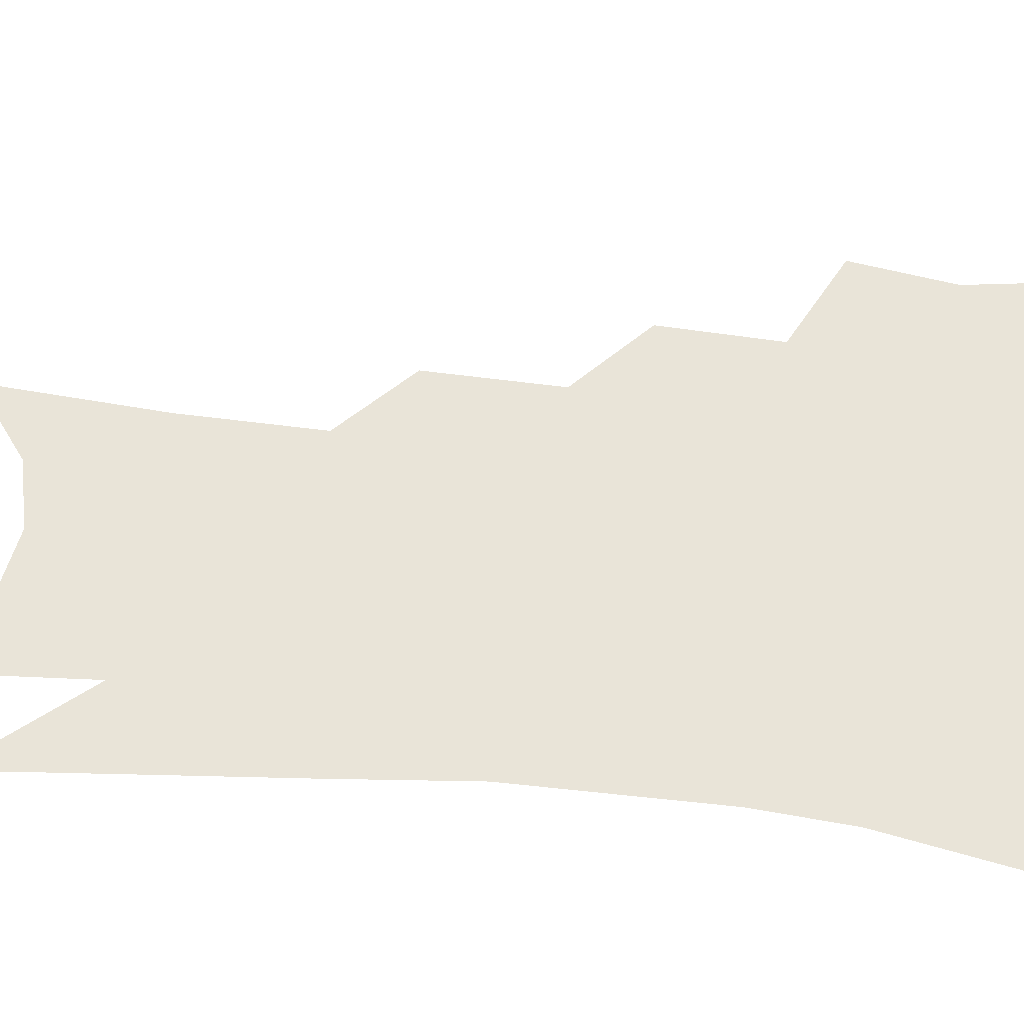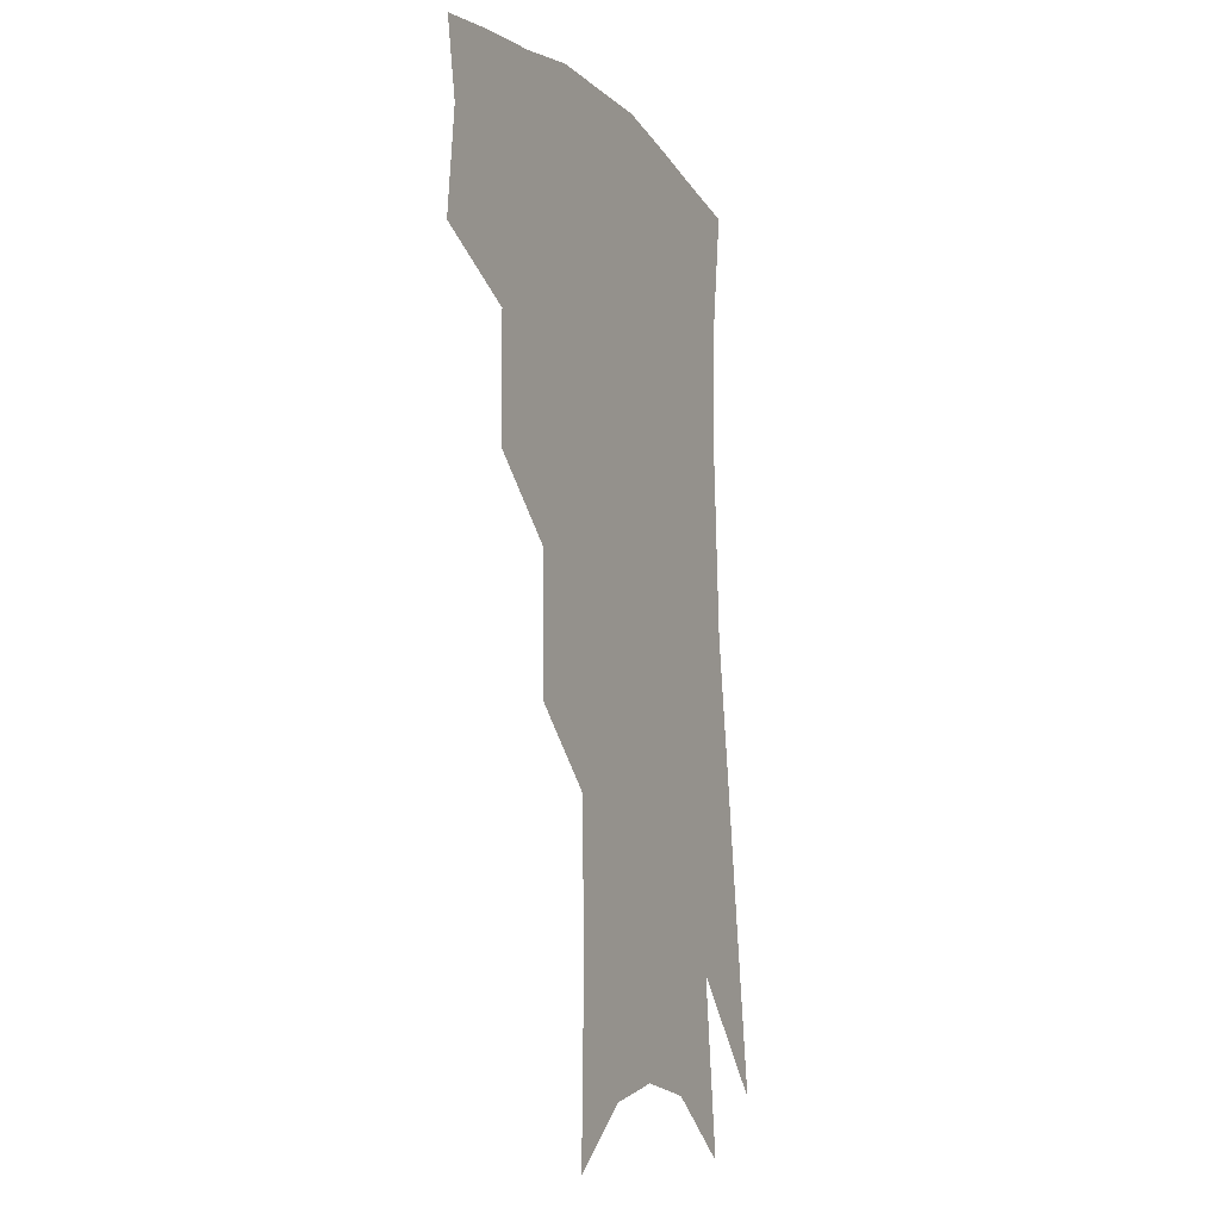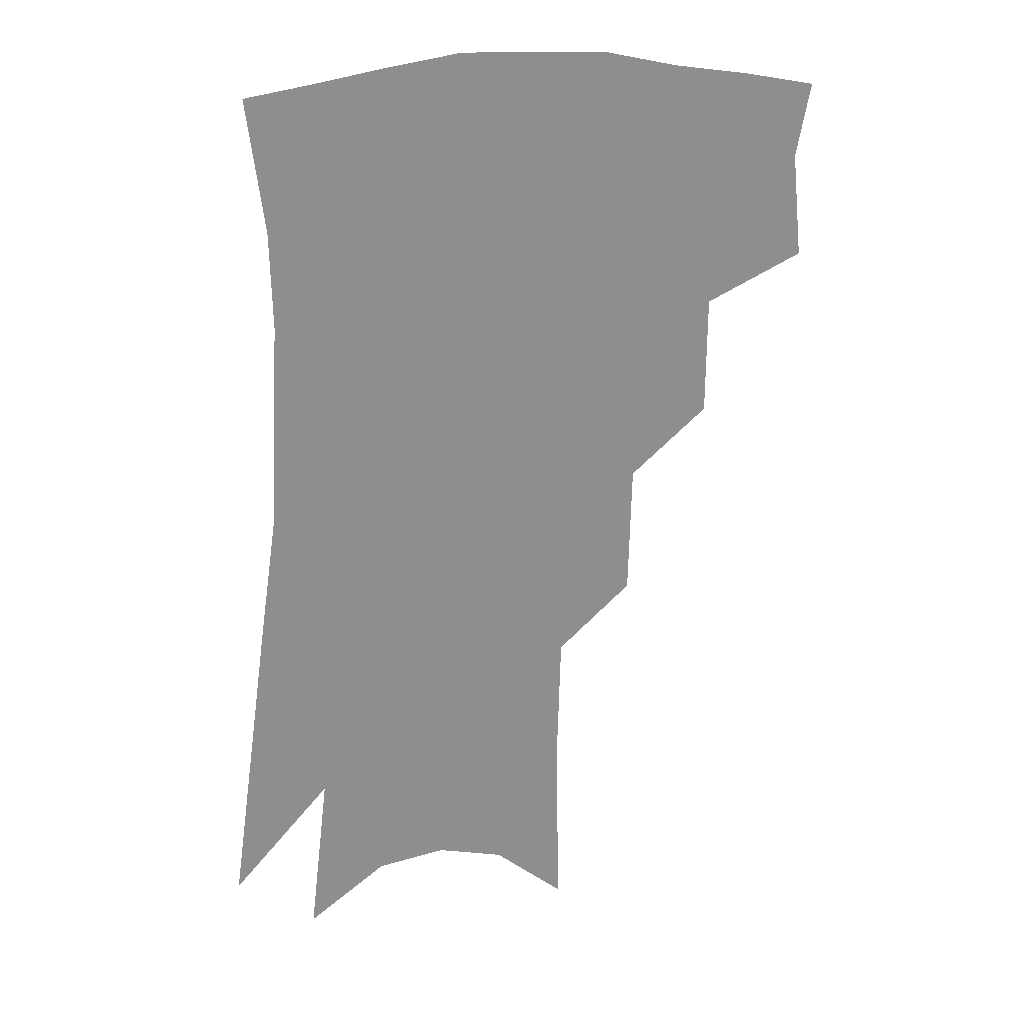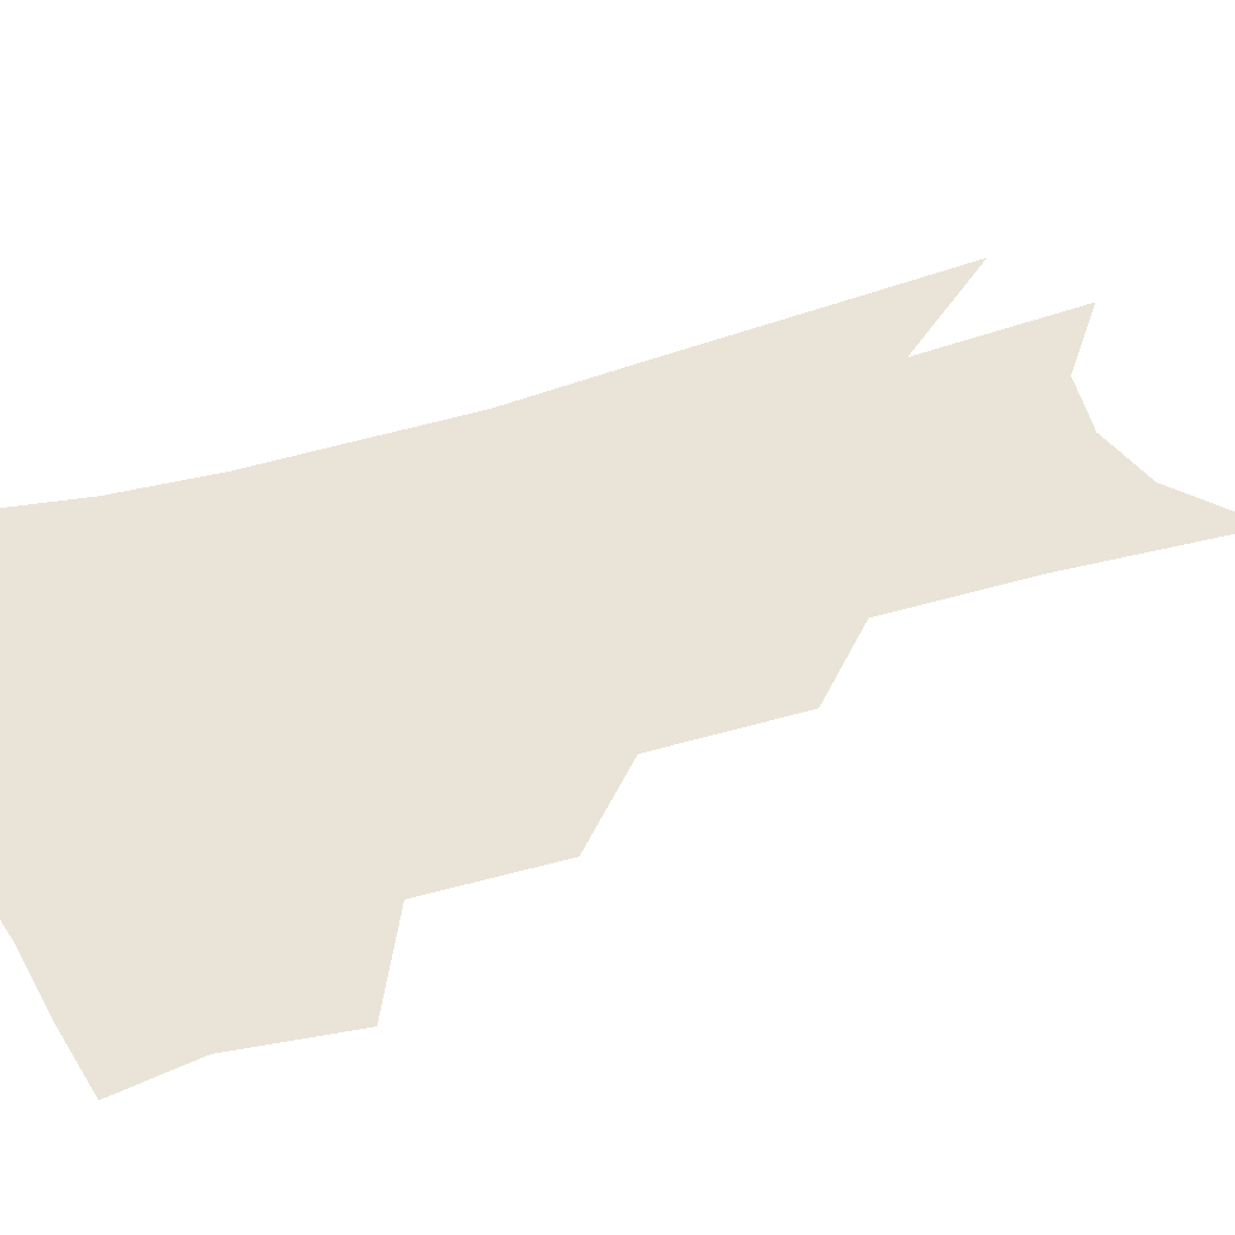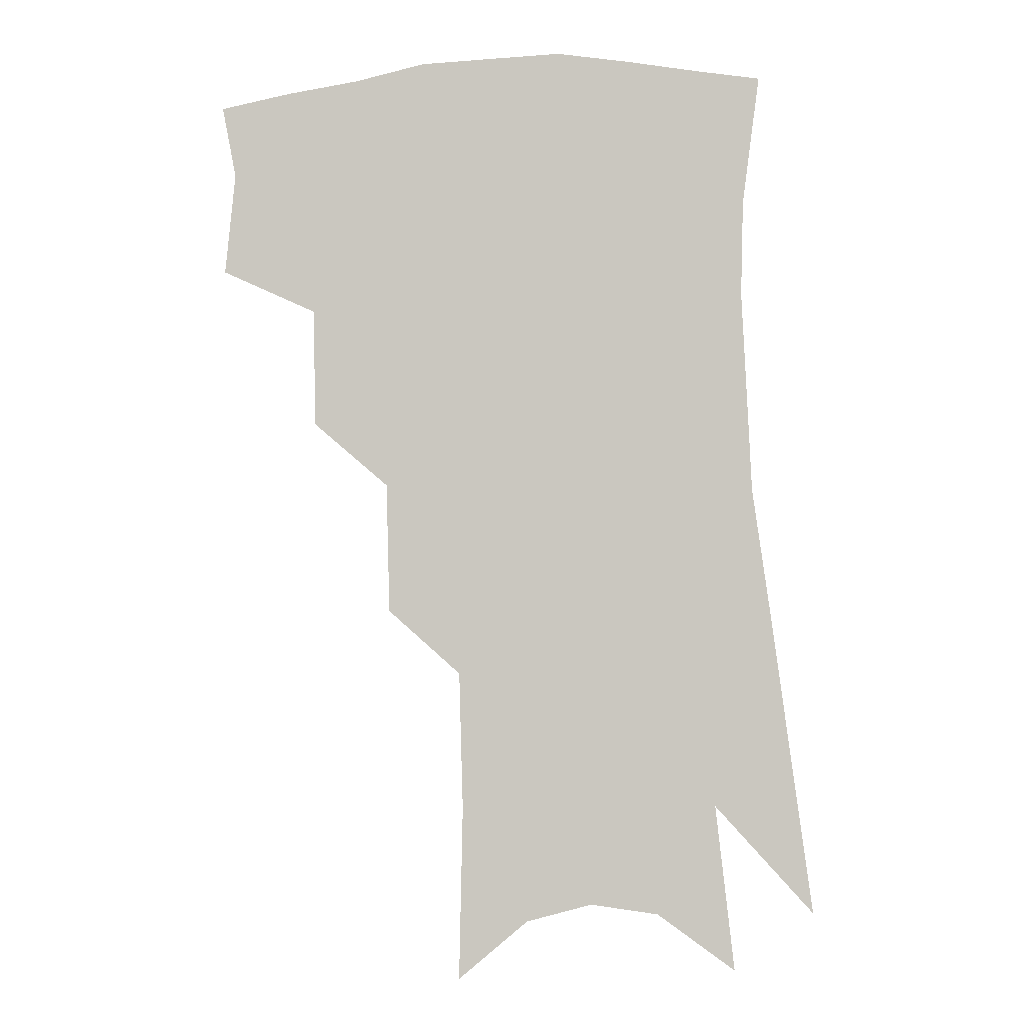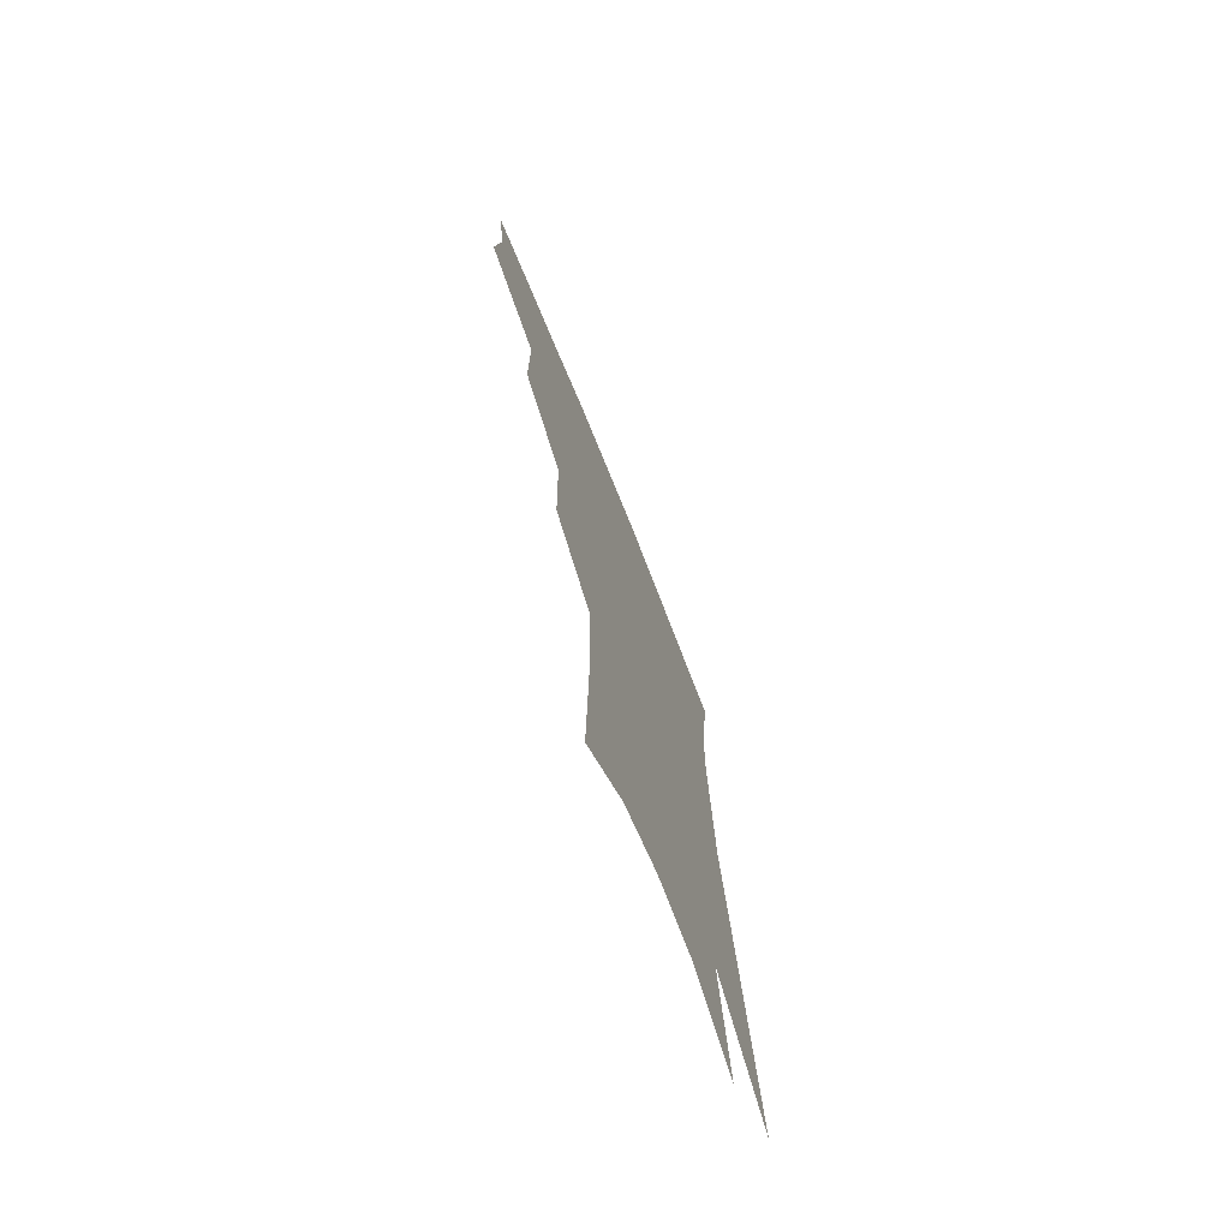
<metadata>
{"format":"obj","ext":"obj","renderer":"f3d","projection":"perspective","resolution":1024,"background":"white","views":[{"elev":60.1,"azim":99.1,"up":"+Z"},{"elev":-12.3,"azim":-65.0,"up":"+Y"},{"elev":24.9,"azim":164.8,"up":"+Y"},{"elev":43.3,"azim":-108.0,"up":"+Z"},{"elev":-3.0,"azim":4.4,"up":"+Y"},{"elev":-73.7,"azim":-68.2,"up":"+Y"}]}
</metadata>
<code>
v 477.7 345.4 0
v 481.1 379.4 0
v 476.5 403.3 0
v 509.6 291.9 0
v 509.4 331 0
v 508.5 361.1 0
v 504.8 384.4 0
v 500 408.2 0
v 536 226.8 0
v 534.9 270.2 0
v 533.1 306.3 0
v 533.2 341 0
v 531.1 365.3 0
v 527.9 388.3 0
v 523.8 412.2 0
v 560.4 101.1 0
v 561.6 159.2 0
v 560.3 205.2 0
v 558.6 249.5 0
v 556.5 283.9 0
v 556 318.5 0
v 554.8 344.4 0
v 554 368.9 0
v 551.4 391.4 0
v 547.3 417.8 0
v 583.7 120.9 0
v 582.5 171.9 0
v 580.2 215.3 0
v 578.3 256.8 0
v 577.3 293.7 0
v 576.9 324 0
v 576.5 348.5 0
v 575.9 370.7 0
v 574.8 392.9 0
v 571.3 419.2 0
v 605.6 126.8 0
v 602.8 180.2 0
v 599.8 223.7 0
v 597.9 262.3 0
v 596.8 296.7 0
v 596.7 324.6 0
v 597.1 349.2 0
v 598.1 372.4 0
v 597.4 394 0
v 594.6 420.5 0
v 628.1 123.8 0
v 623.7 176.1 0
v 619.6 222.3 0
v 617.4 260.5 0
v 616.3 293.1 0
v 616 323.6 0
v 617.1 350.1 0
v 618.7 372.1 0
v 620.2 393 0
v 619.2 417.2 0
v 654.1 105.2 0
v 647.8 160.4 0
v 641.2 212.5 0
v 638.6 250.4 0
v 636.6 285.7 0
v 635.5 318.7 0
v 636.2 346.9 0
v 638.9 370.2 0
v 641.4 391.7 0
v 642.5 413.5 0
v 680.6 124.6 0
v 673.4 177.4 0
v 667.2 223.7 0
v 660.9 268 0
v 659.3 301.6 0
v 657.6 335.5 0
v 658.3 367 0
v 661.2 389.7 0
v 663.9 410.4 0
f 5 6 1
f 1 6 2
f 6 7 2
f 2 7 3
f 7 8 3
f 10 11 4
f 4 11 5
f 11 12 5
f 5 12 6
f 12 13 6
f 6 13 7
f 13 14 7
f 7 14 8
f 14 15 8
f 18 19 9
f 9 19 10
f 19 20 10
f 10 20 11
f 20 21 11
f 11 21 12
f 21 22 12
f 12 22 13
f 22 23 13
f 13 23 14
f 23 24 14
f 14 24 15
f 24 25 15
f 16 26 17
f 26 27 17
f 17 27 18
f 27 28 18
f 18 28 19
f 28 29 19
f 19 29 20
f 29 30 20
f 20 30 21
f 30 31 21
f 21 31 22
f 31 32 22
f 22 32 23
f 32 33 23
f 23 33 24
f 33 34 24
f 24 34 25
f 34 35 25
f 26 36 27
f 36 37 27
f 27 37 28
f 37 38 28
f 28 38 29
f 38 39 29
f 29 39 30
f 39 40 30
f 30 40 31
f 40 41 31
f 31 41 32
f 41 42 32
f 32 42 33
f 42 43 33
f 33 43 34
f 43 44 34
f 34 44 35
f 44 45 35
f 36 46 37
f 46 47 37
f 37 47 38
f 47 48 38
f 38 48 39
f 48 49 39
f 39 49 40
f 49 50 40
f 40 50 41
f 50 51 41
f 41 51 42
f 51 52 42
f 42 52 43
f 52 53 43
f 43 53 44
f 53 54 44
f 44 54 45
f 54 55 45
f 46 56 47
f 56 57 47
f 47 57 48
f 57 58 48
f 48 58 49
f 58 59 49
f 49 59 50
f 59 60 50
f 50 60 51
f 60 61 51
f 51 61 52
f 61 62 52
f 52 62 53
f 62 63 53
f 53 63 54
f 63 64 54
f 54 64 55
f 64 65 55
f 57 66 58
f 66 67 58
f 58 67 59
f 67 68 59
f 59 68 60
f 68 69 60
f 60 69 61
f 69 70 61
f 61 70 62
f 70 71 62
f 62 71 63
f 71 72 63
f 63 72 64
f 72 73 64
f 64 73 65
f 73 74 65

</code>
